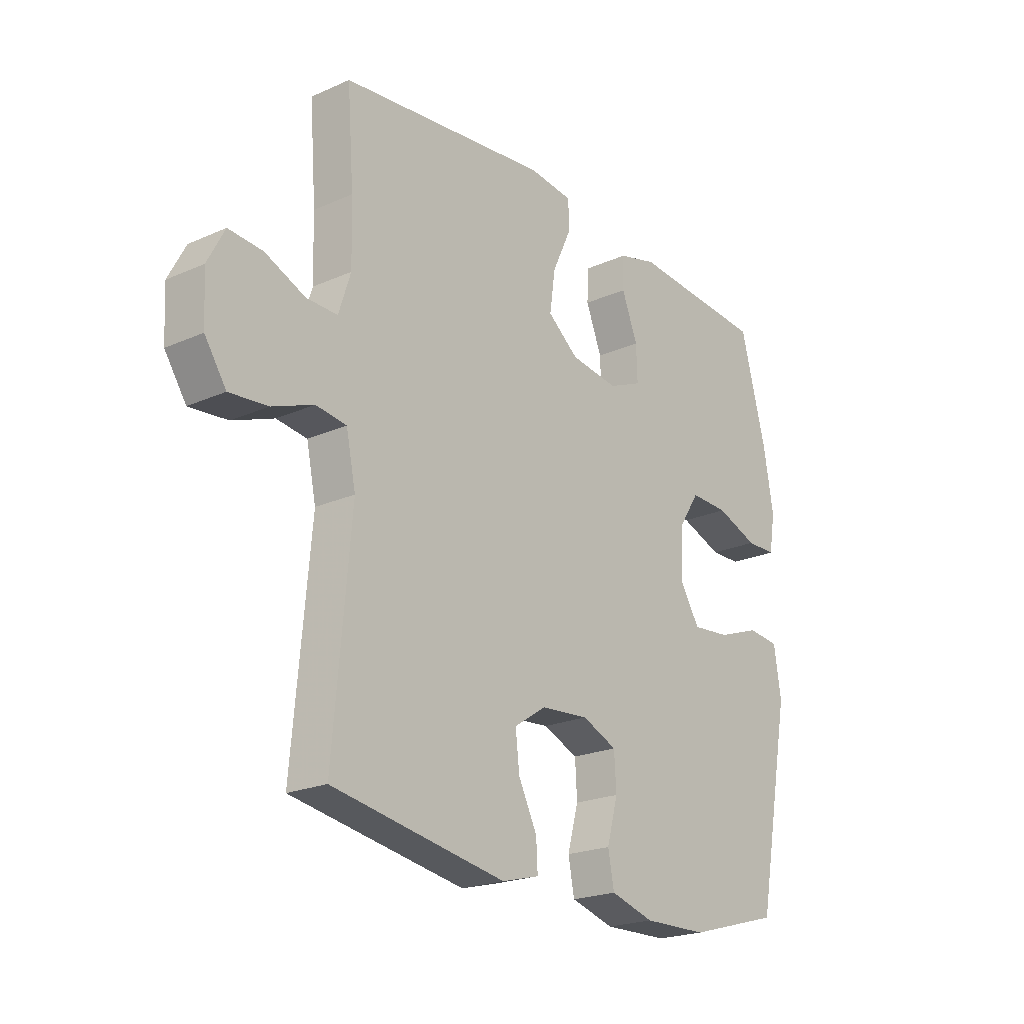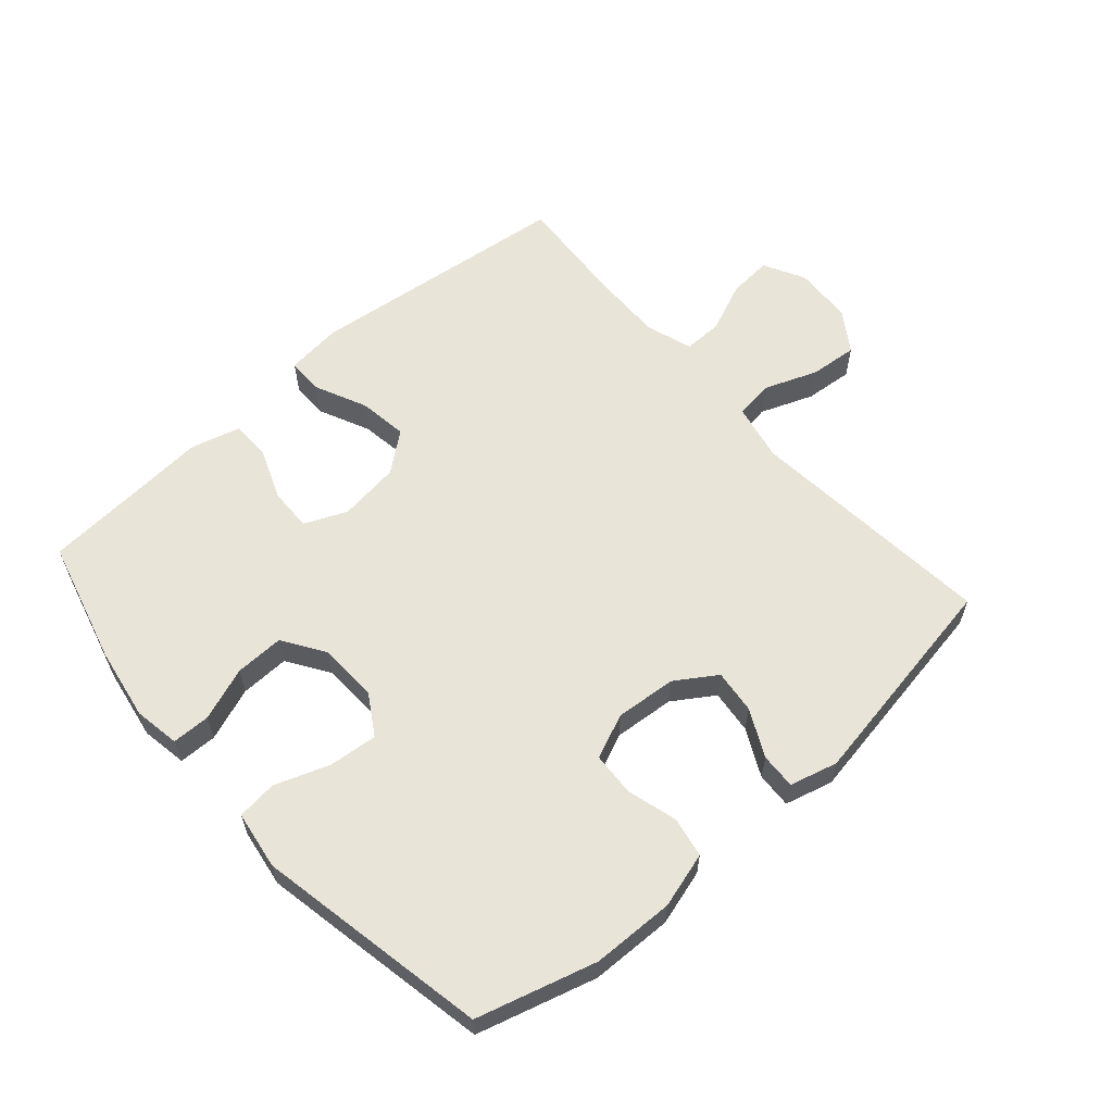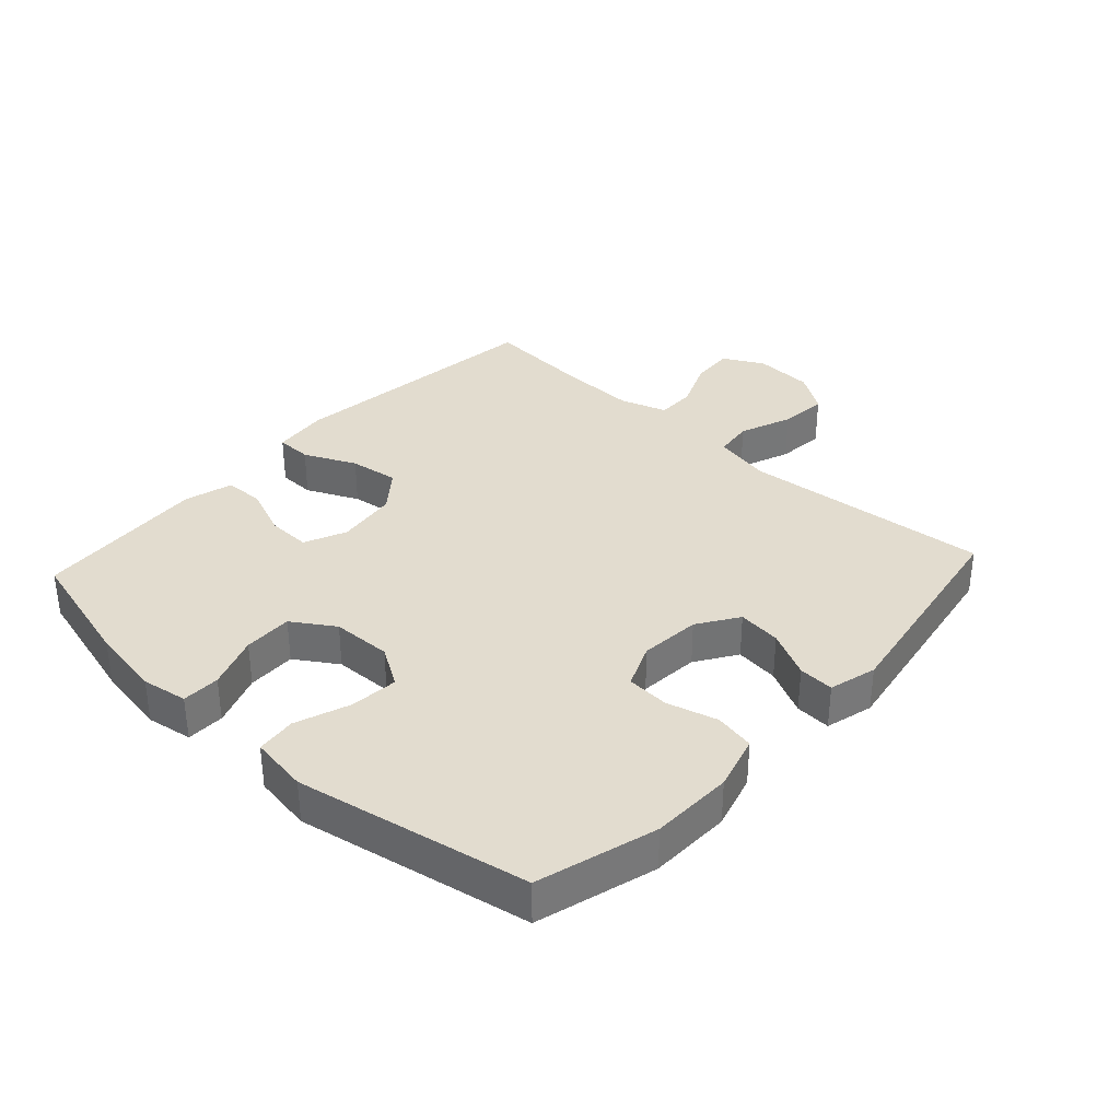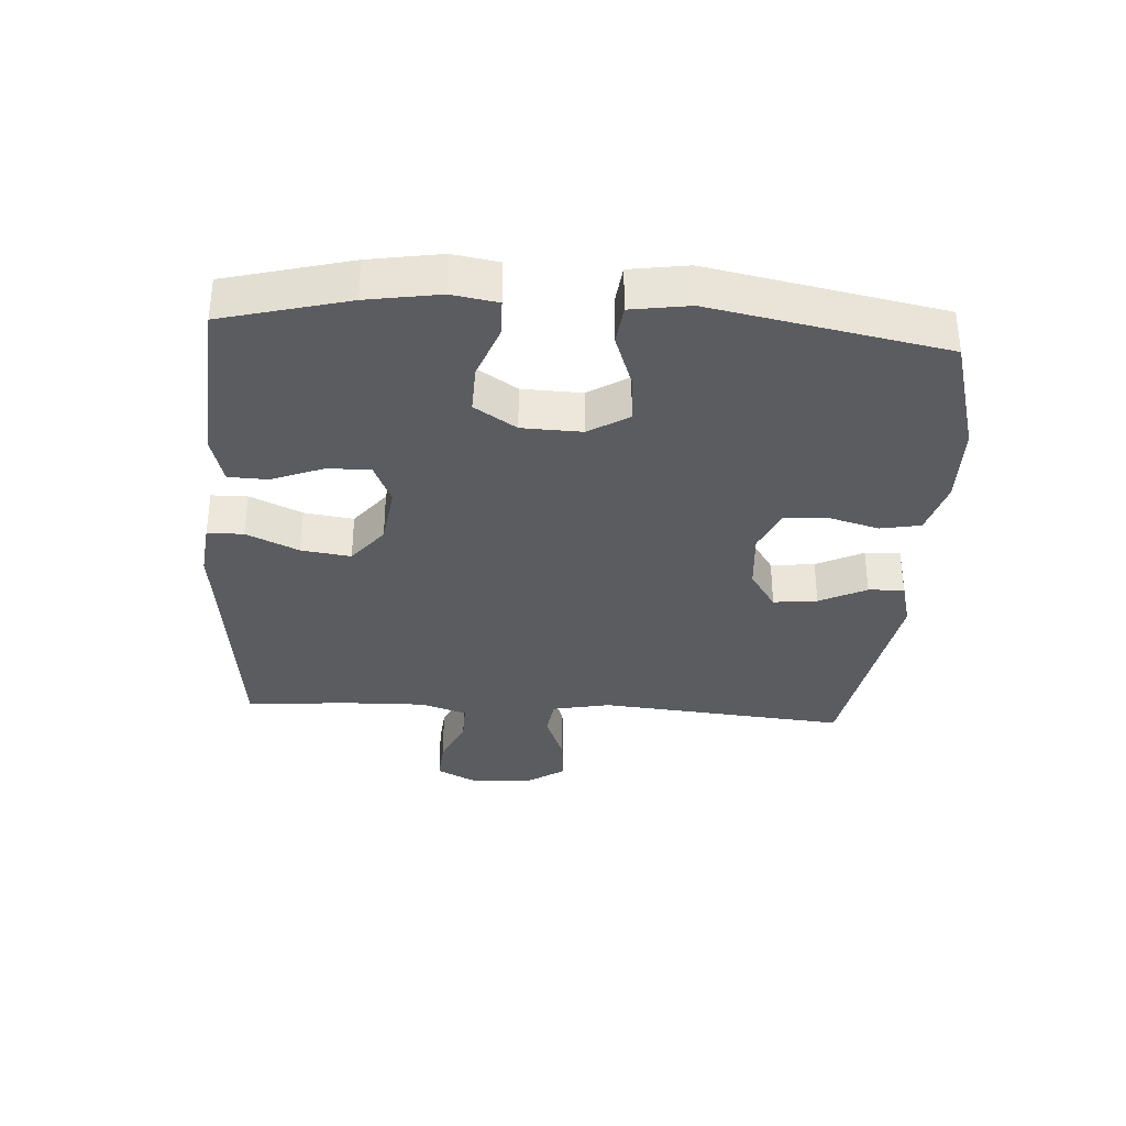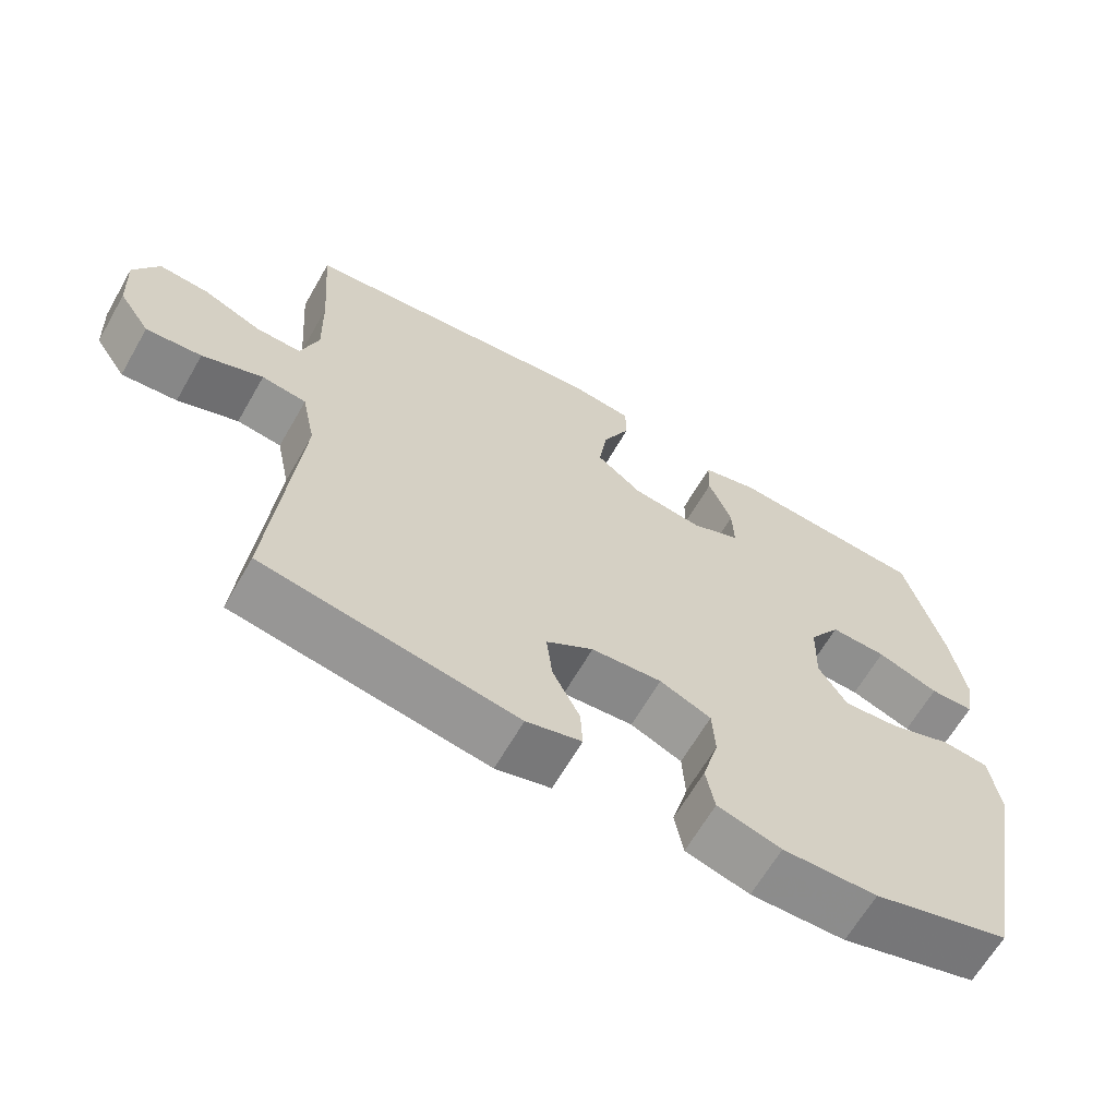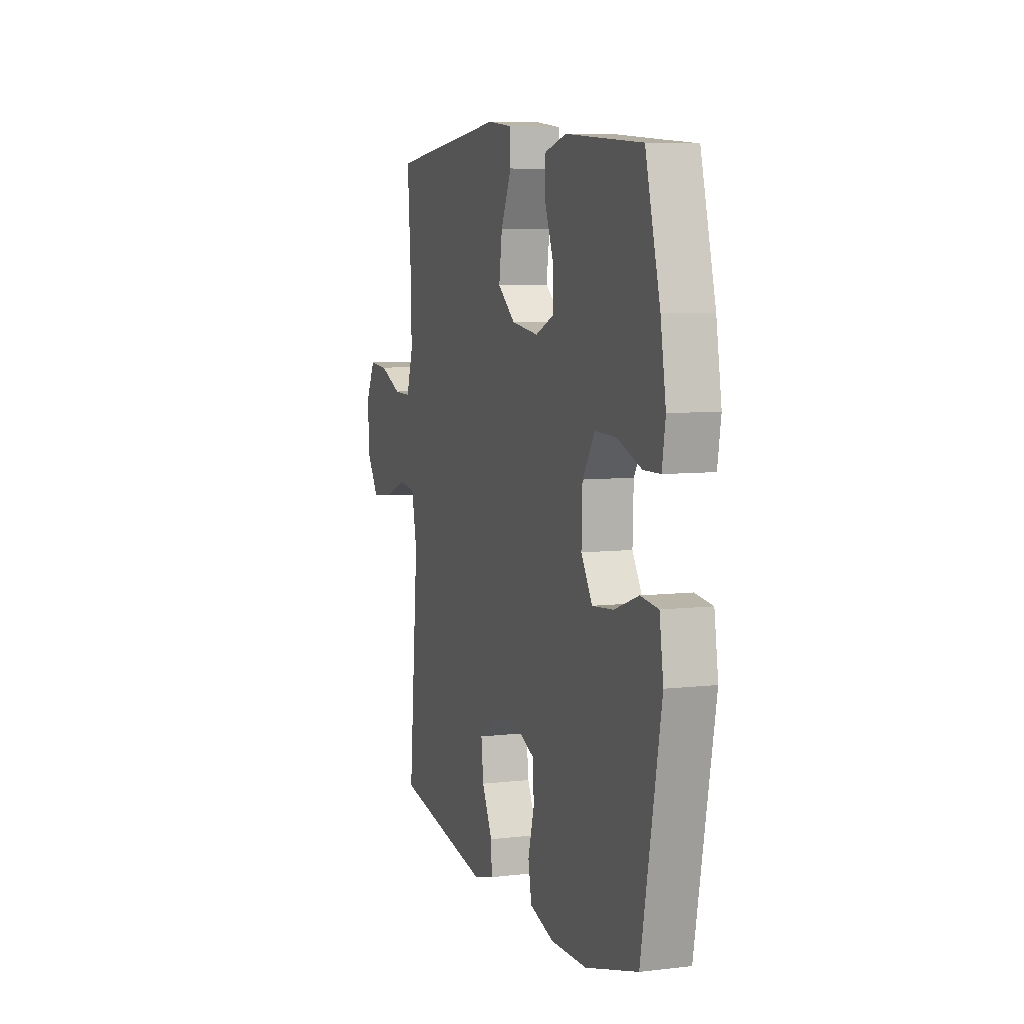
<metadata>
{"format":"obj","ext":"obj","renderer":"f3d","projection":"perspective","resolution":1024,"background":"white","views":[{"elev":-21.7,"azim":-51.9,"up":"+Z"},{"elev":60.0,"azim":138.6,"up":"+Y"},{"elev":34.6,"azim":132.6,"up":"+Y"},{"elev":-34.0,"azim":86.2,"up":"+Y"},{"elev":-64.7,"azim":-29.9,"up":"+Z"},{"elev":7.1,"azim":71.4,"up":"+Z"}]}
</metadata>
<code>
v -0.5 0.07 -0.5
v -0.465 0.07 -0.107
v -0.484 0.07 -0.016
v -0.545 0.07 -0.008
v -0.628 0.07 -0.04
v -0.704 0.07 -0.047
v -0.747 0.07 0.017
v -0.752 0.07 0.11
v -0.718 0.07 0.175
v -0.65 0.07 0.17
v -0.57 0.07 0.136
v -0.508 0.07 0.135
v -0.484 0.07 0.209
v -0.487 0.07 0.326
v -0.5 0.07 0.5
v -0.082 0.07 0.548
v 0.006 0.07 0.538
v 0.007 0.07 0.481
v -0.031 0.07 0.399
v -0.042 0.07 0.321
v 0.02 0.07 0.272
v 0.116 0.07 0.259
v 0.183 0.07 0.288
v 0.181 0.07 0.356
v 0.149 0.07 0.437
v 0.151 0.07 0.499
v 0.228 0.07 0.52
v 0.348 0.07 0.511
v 0.5 0.07 0.5
v 0.552 0.07 0.303
v 0.571 0.07 0.189
v 0.559 0.07 0.117
v 0.499 0.07 0.116
v 0.415 0.07 0.147
v 0.338 0.07 0.149
v 0.295 0.07 0.083
v 0.292 0.07 -0.011
v 0.331 0.07 -0.074
v 0.407 0.07 -0.067
v 0.493 0.07 -0.036
v 0.556 0.07 -0.043
v 0.57 0.07 -0.135
v 0.5 0.07 -0.5
v 0.313 0.07 -0.553
v 0.184 0.07 -0.556
v 0.097 0.07 -0.531
v 0.085 0.07 -0.468
v 0.107 0.07 -0.388
v 0.103 0.07 -0.32
v 0.033 0.07 -0.29
v -0.063 0.07 -0.298
v -0.127 0.07 -0.34
v -0.119 0.07 -0.409
v -0.082 0.07 -0.483
v -0.079 0.07 -0.539
v -0.154 0.07 -0.559
v -0.5 0 -0.5
v -0.465 0 -0.107
v -0.484 0 -0.016
v -0.545 0 -0.008
v -0.628 0 -0.04
v -0.704 0 -0.047
v -0.747 0 0.017
v -0.752 0 0.11
v -0.718 0 0.175
v -0.65 0 0.17
v -0.57 0 0.136
v -0.508 0 0.135
v -0.484 0 0.209
v -0.487 0 0.326
v -0.5 0 0.5
v -0.082 0 0.548
v 0.006 0 0.538
v 0.007 0 0.481
v -0.031 0 0.399
v -0.042 0 0.321
v 0.02 0 0.272
v 0.116 0 0.259
v 0.183 0 0.288
v 0.181 0 0.356
v 0.149 0 0.437
v 0.151 0 0.499
v 0.228 0 0.52
v 0.348 0 0.511
v 0.5 0 0.5
v 0.552 0 0.303
v 0.571 0 0.189
v 0.559 0 0.117
v 0.499 0 0.116
v 0.415 0 0.147
v 0.338 0 0.149
v 0.295 0 0.083
v 0.292 0 -0.011
v 0.331 0 -0.074
v 0.407 0 -0.067
v 0.493 0 -0.036
v 0.556 0 -0.043
v 0.57 0 -0.135
v 0.5 0 -0.5
v 0.313 0 -0.553
v 0.184 0 -0.556
v 0.097 0 -0.531
v 0.085 0 -0.468
v 0.107 0 -0.388
v 0.103 0 -0.32
v 0.033 0 -0.29
v -0.063 0 -0.298
v -0.127 0 -0.34
v -0.119 0 -0.409
v -0.082 0 -0.483
v -0.079 0 -0.539
v -0.154 0 -0.559
f 53 54 55 56
f 52 53 56 1
f 51 52 1 2
f 50 51 2 3
f 49 50 3
f 45 46 47 48
f 45 48 49
f 44 45 49
f 43 44 49
f 42 43 49 3
f 39 40 41 42
f 38 39 42
f 31 32 33 34
f 31 34 35
f 28 29 30 31
f 28 31 35
f 27 28 35 36
f 24 25 26 27
f 23 24 27 36
f 16 17 18 19
f 14 15 16 19
f 13 14 19 20
f 12 13 20 21
f 8 9 10 11
f 8 11 12
f 7 8 12
f 4 5 6 7
f 4 7 12 21
f 38 42 3 4
f 22 23 36 37
f 22 37 38
f 4 21 22 38
f 112 111 110 109
f 57 112 109 108
f 58 57 108 107
f 59 58 107 106
f 59 106 105
f 104 103 102 101
f 105 104 101
f 105 101 100
f 105 100 99
f 59 105 99 98
f 98 97 96 95
f 98 95 94
f 90 89 88 87
f 91 90 87
f 87 86 85 84
f 91 87 84
f 92 91 84 83
f 83 82 81 80
f 92 83 80 79
f 75 74 73 72
f 75 72 71 70
f 76 75 70 69
f 77 76 69 68
f 67 66 65 64
f 68 67 64
f 68 64 63
f 63 62 61 60
f 77 68 63 60
f 60 59 98 94
f 93 92 79 78
f 94 93 78
f 94 78 77 60
f 1 57 58 2
f 2 58 59 3
f 3 59 60 4
f 4 60 61 5
f 5 61 62 6
f 6 62 63 7
f 7 63 64 8
f 8 64 65 9
f 9 65 66 10
f 10 66 67 11
f 11 67 68 12
f 12 68 69 13
f 13 69 70 14
f 14 70 71 15
f 15 71 72 16
f 16 72 73 17
f 17 73 74 18
f 18 74 75 19
f 19 75 76 20
f 20 76 77 21
f 21 77 78 22
f 22 78 79 23
f 23 79 80 24
f 24 80 81 25
f 25 81 82 26
f 26 82 83 27
f 27 83 84 28
f 28 84 85 29
f 29 85 86 30
f 30 86 87 31
f 31 87 88 32
f 32 88 89 33
f 33 89 90 34
f 34 90 91 35
f 35 91 92 36
f 36 92 93 37
f 37 93 94 38
f 38 94 95 39
f 39 95 96 40
f 40 96 97 41
f 41 97 98 42
f 42 98 99 43
f 43 99 100 44
f 44 100 101 45
f 45 101 102 46
f 46 102 103 47
f 47 103 104 48
f 48 104 105 49
f 49 105 106 50
f 50 106 107 51
f 51 107 108 52
f 52 108 109 53
f 53 109 110 54
f 54 110 111 55
f 55 111 112 56
f 56 112 57 1

</code>
